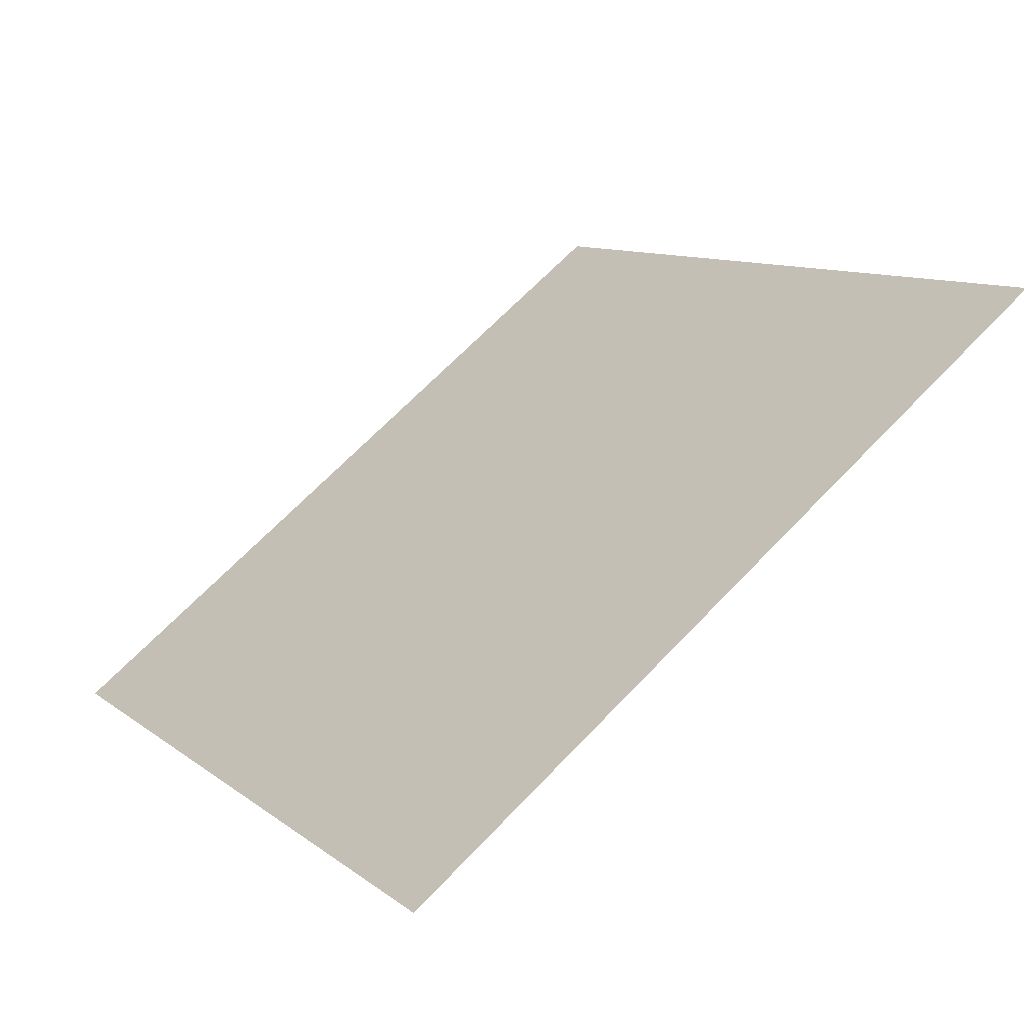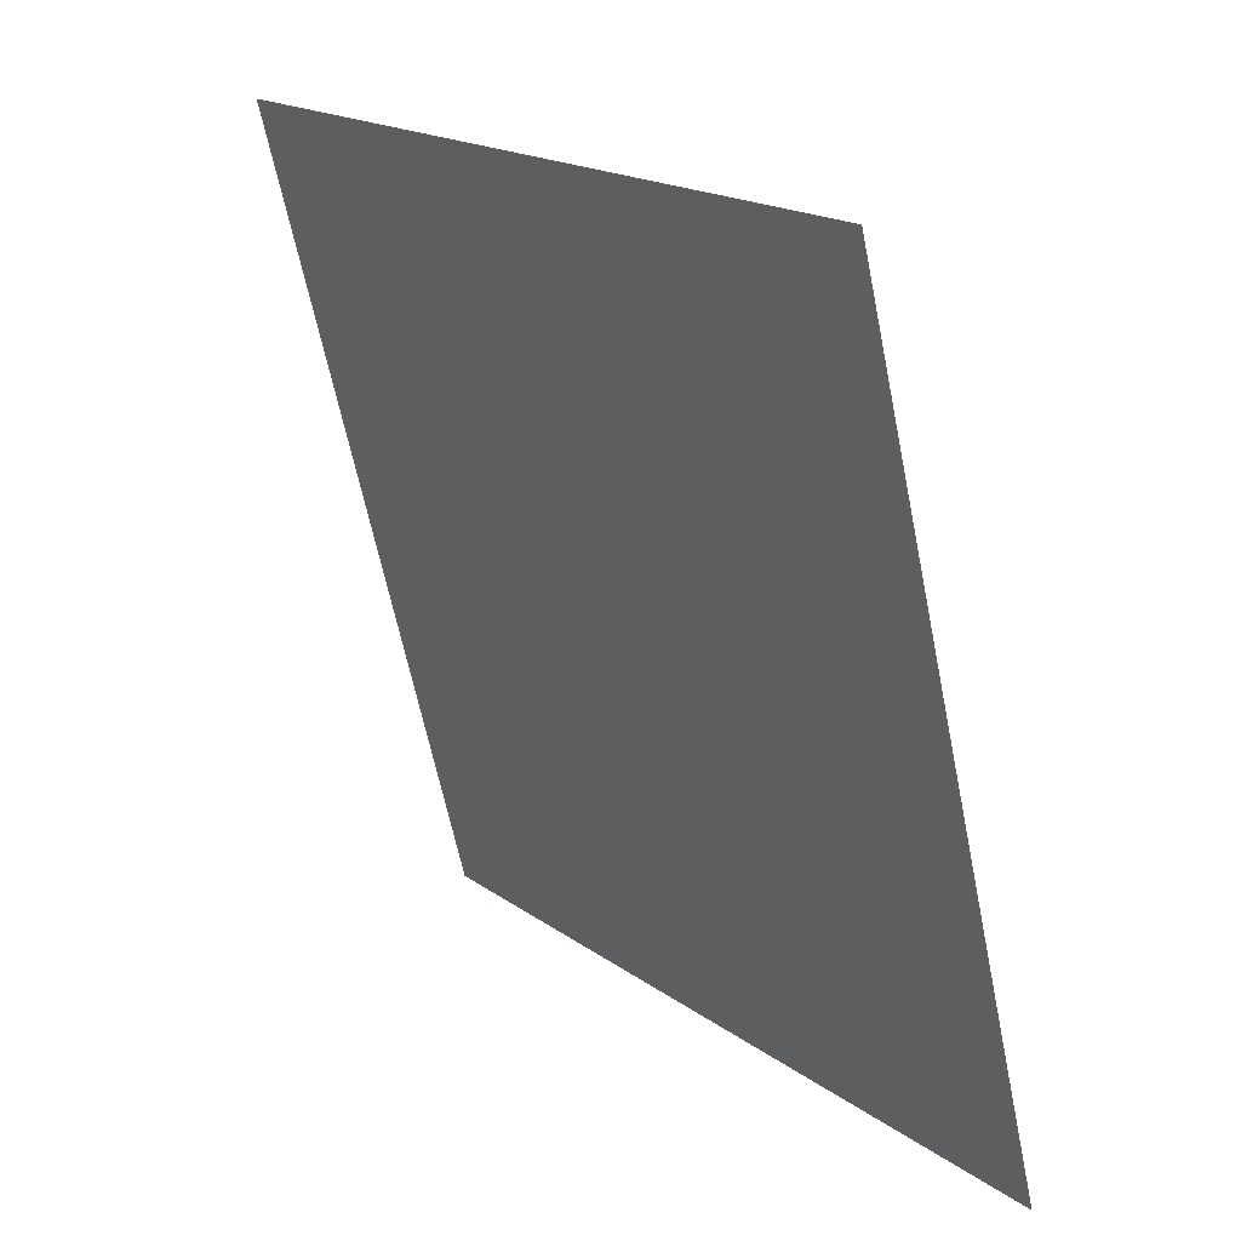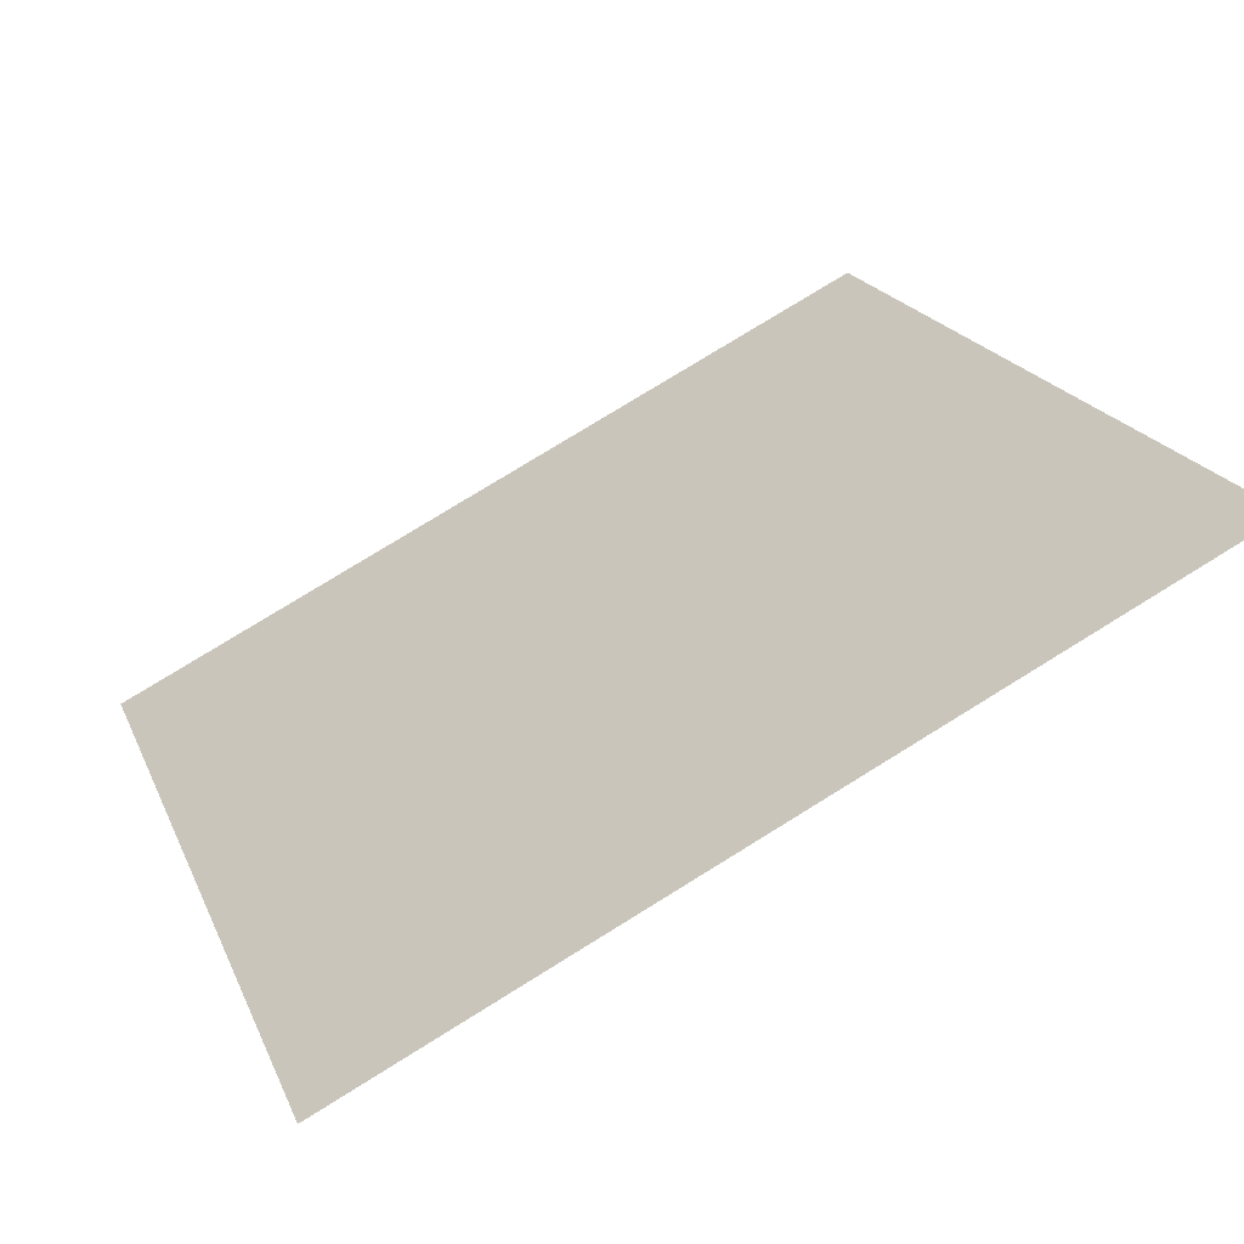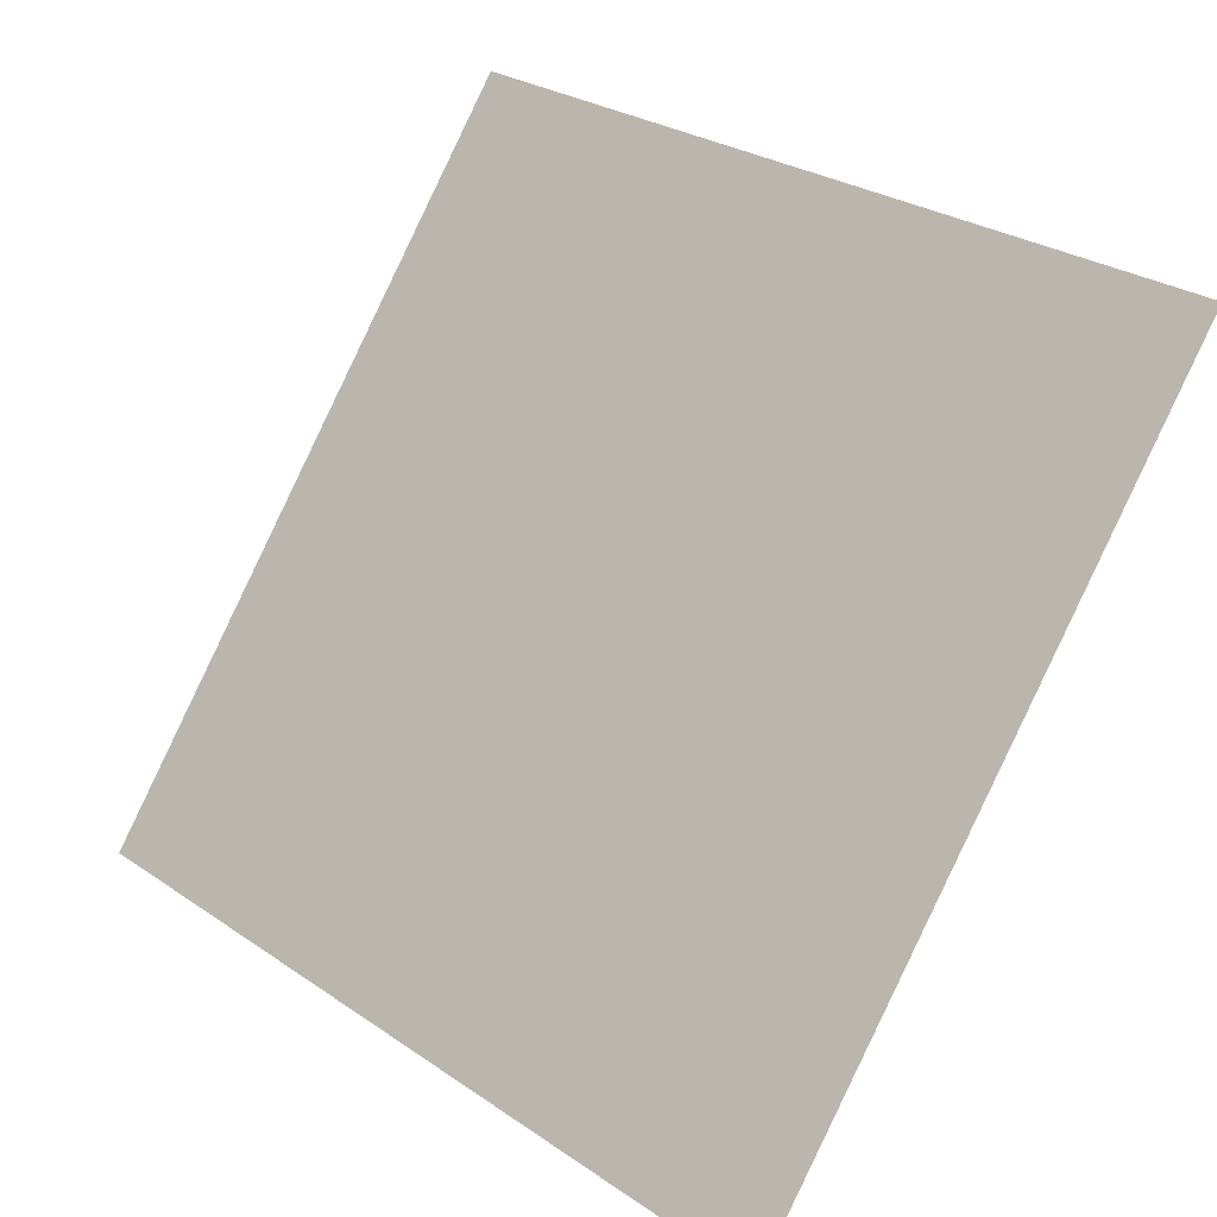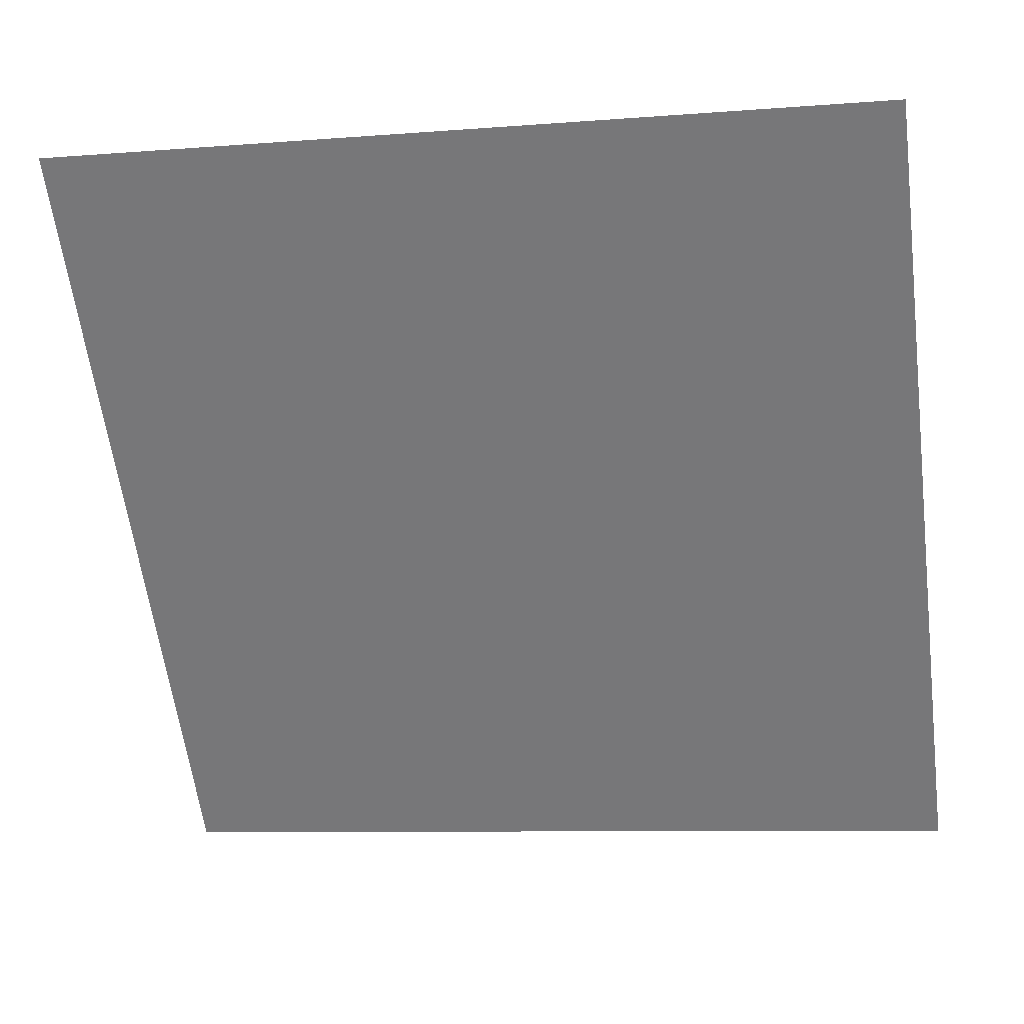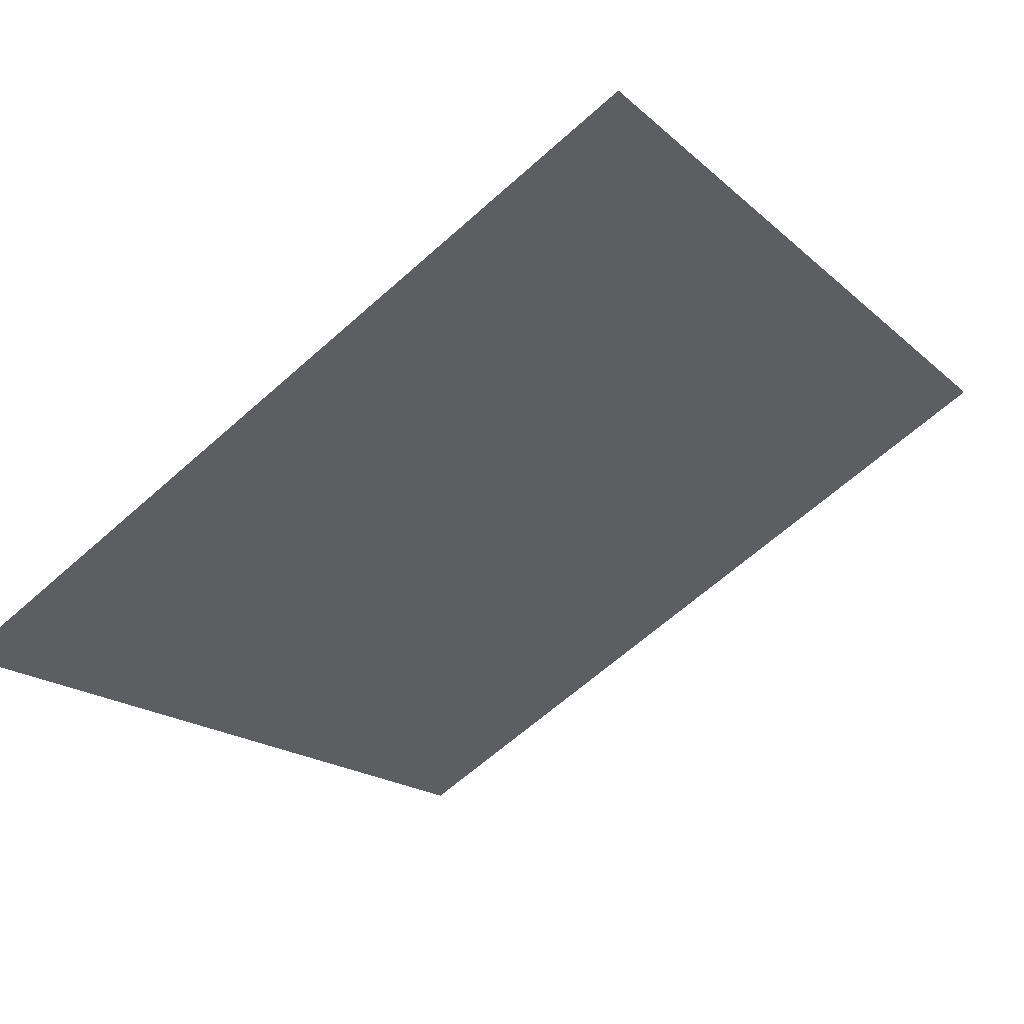
<metadata>
{"format":"obj","ext":"obj","renderer":"f3d","projection":"perspective","resolution":1024,"background":"white","views":[{"elev":11.7,"azim":-118.9,"up":"+Y"},{"elev":-63.4,"azim":-79.8,"up":"+Z"},{"elev":77.3,"azim":147.0,"up":"+Z"},{"elev":27.6,"azim":44.1,"up":"+Z"},{"elev":-6.1,"azim":-169.3,"up":"+Z"},{"elev":-63.0,"azim":-137.7,"up":"+Y"}]}
</metadata>
<code>
v -0.2235 0.7716 0.4829
v -0.23 0.7718 0.483
v -0.2299 0.7757 0.4882
v -0.2234 0.7756 0.4882
f 4 3 2 1

</code>
